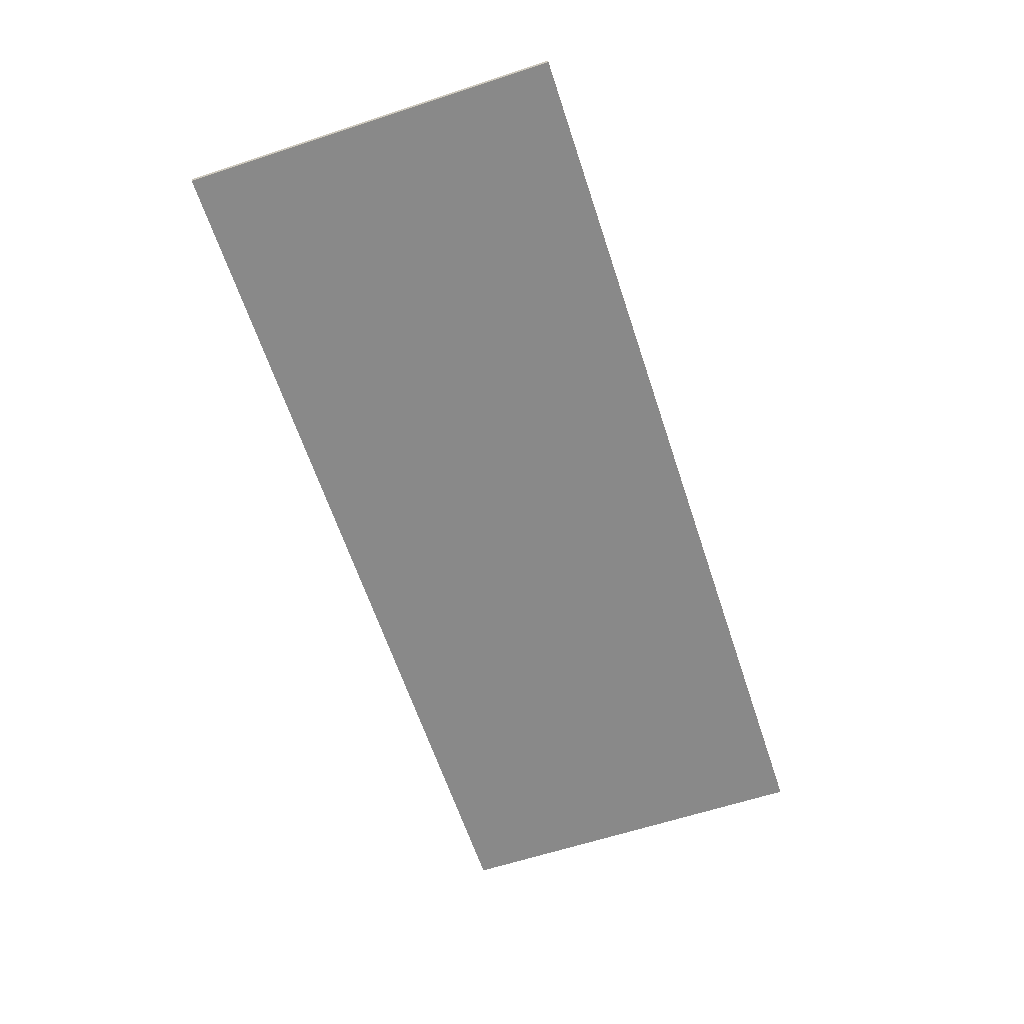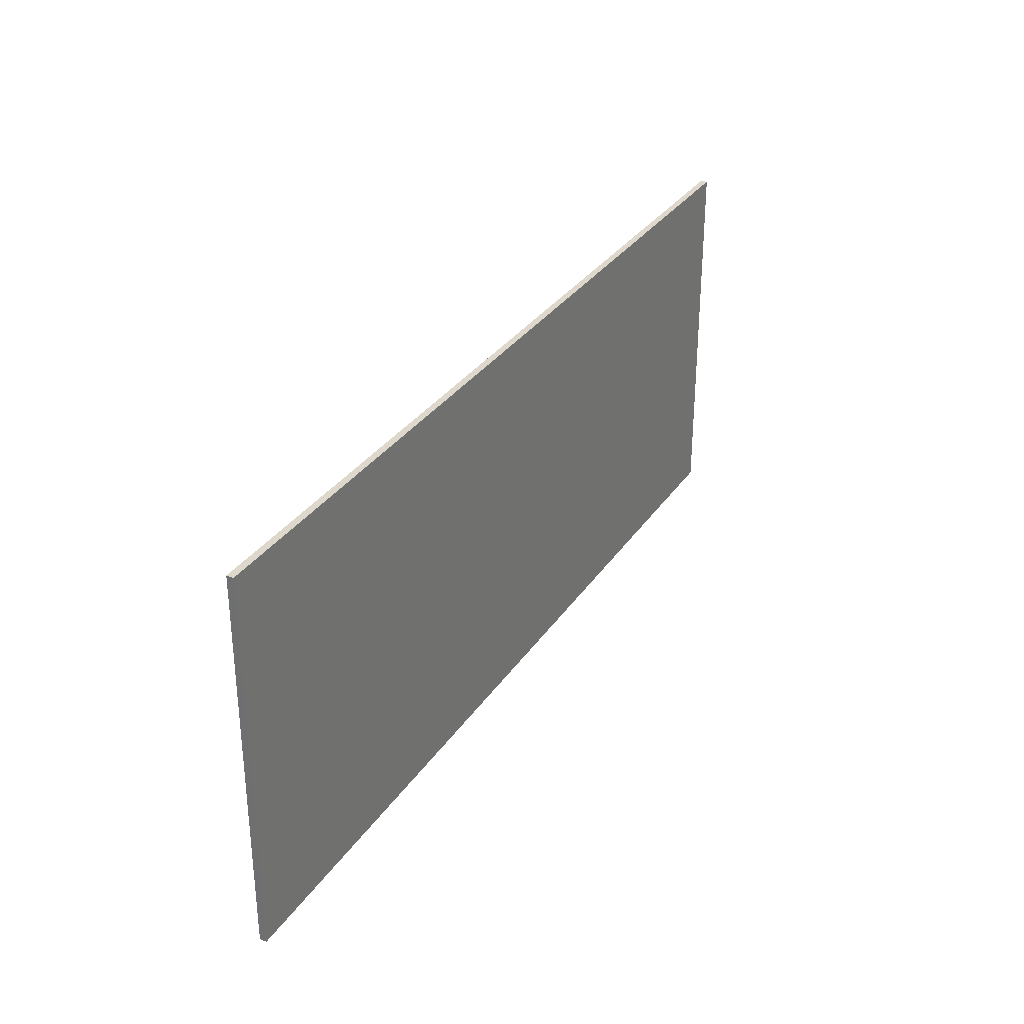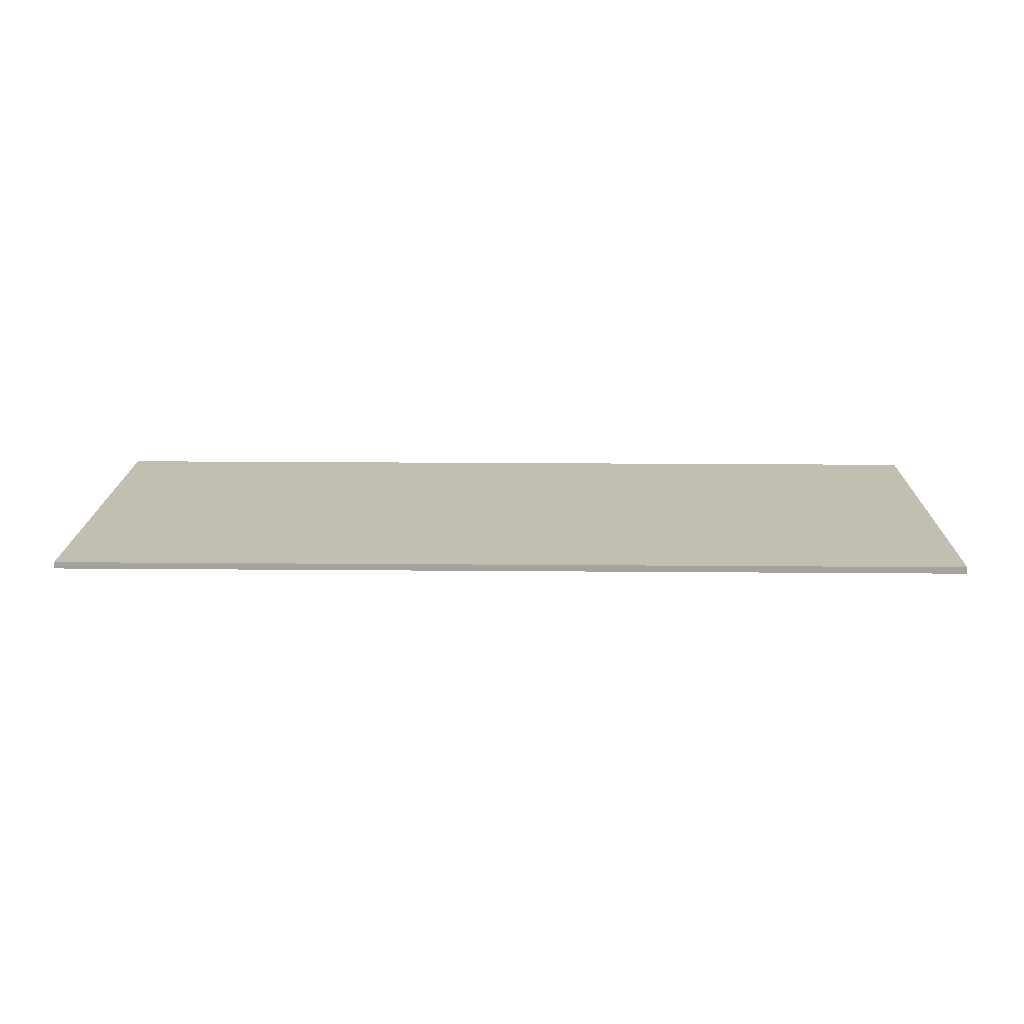
<metadata>
{"format":"obj","ext":"obj","renderer":"f3d","projection":"perspective","resolution":1024,"background":"white","views":[{"elev":-63.2,"azim":108.3,"up":"+Y"},{"elev":31.4,"azim":-61.9,"up":"+Z"},{"elev":17.3,"azim":-179.0,"up":"+Y"}]}
</metadata>
<code>
v 0.85 0 0.35
v 0.85 0 -0.35
v -0.85 0 -0.35
v -0.85 0 0.35
v -0.85 -0.0125 0.35
v 0.85 -0.0125 0.35
v 0.85 0 0.35
v -0.85 0 0.35
v -0.85 -0.0125 -0.35
v -0.85 -0.0125 0.35
v -0.85 0 0.35
v -0.85 0 -0.35
v 0.85 -0.0125 -0.35
v -0.85 -0.0125 -0.35
v -0.85 0 -0.35
v 0.85 0 -0.35
v 0.85 -0.0125 0.35
v 0.85 -0.0125 -0.35
v 0.85 0 -0.35
v 0.85 0 0.35
v -0.76 -0.0125 -0.188
v -0.676 -0.0125 -0.188
v -0.676 -0.0125 0.094
v -0.76 -0.0125 0.112
v -0.53 -0.0125 0.016
v -0.618 -0.0125 0.02
v -0.6 -0.0125 -0.04
v -0.516 -0.0125 -0.036
v -0.632 -0.0125 0.064
v -0.618 -0.0125 0.02
v -0.542 -0.0125 0.068
v -0.556 -0.0125 0.108
v -0.65 -0.0125 0.1
v -0.632 -0.0125 0.064
v -0.556 -0.0125 0.108
v -0.572 -0.0125 0.138
v -0.516 -0.0125 -0.036
v -0.6 -0.0125 -0.04
v -0.586 -0.0125 -0.096
v -0.506 -0.0125 -0.074
v -0.674 -0.0125 0.106
v -0.752 -0.0125 0.15
v -0.76 -0.0125 0.112
v -0.676 -0.0125 0.094
v -0.728 -0.0125 0.176
v -0.752 -0.0125 0.15
v -0.674 -0.0125 0.106
v -0.698 -0.0125 0.19
v -0.698 -0.0125 0.19
v -0.674 -0.0125 0.106
v -0.662 -0.0125 0.112
v -0.66 -0.0125 0.194
v -0.662 -0.0125 0.112
v -0.65 -0.0125 0.1
v -0.596 -0.0125 0.168
v -0.626 -0.0125 0.188
v -0.66 -0.0125 0.194
v -0.662 -0.0125 0.112
v -0.626 -0.0125 0.188
v -0.596 -0.0125 0.168
v -0.65 -0.0125 0.1
v -0.572 -0.0125 0.138
v -0.506 -0.0125 -0.074
v -0.586 -0.0125 -0.096
v -0.578 -0.0125 -0.12
v -0.496 -0.0125 -0.098
v -0.536 -0.0125 -0.176
v -0.508 -0.0125 -0.188
v -0.48 -0.0125 -0.11
v -0.496 -0.0125 -0.098
v -0.562 -0.0125 -0.152
v -0.536 -0.0125 -0.176
v -0.496 -0.0125 -0.098
v -0.578 -0.0125 -0.12
v -0.48 -0.0125 -0.11
v -0.508 -0.0125 -0.188
v -0.476 -0.0125 -0.192
v -0.442 -0.0125 -0.188
v -0.47 -0.0125 -0.104
v -0.48 -0.0125 -0.11
v -0.442 -0.0125 -0.188
v -0.412 -0.0125 -0.172
v -0.47 -0.0125 -0.104
v -0.412 -0.0125 -0.172
v -0.388 -0.0125 -0.144
v -0.382 -0.0125 -0.112
v -0.542 -0.0125 0.068
v -0.618 -0.0125 0.02
v -0.53 -0.0125 0.016
v -0.382 -0.0125 0.19
v -0.466 -0.0125 0.19
v -0.466 -0.0125 -0.09
v -0.382 -0.0125 -0.112
v -0.466 -0.0125 -0.09
v -0.47 -0.0125 -0.104
v -0.382 -0.0125 -0.112
v -0.26 -0.0125 0.13
v -0.364 -0.0125 -0.188
v -0.274 -0.0125 -0.188
v -0.178 -0.0125 0.1
v -0.178 -0.0125 0.1
v -0.236 -0.0125 0.17
v -0.248 -0.0125 0.156
v -0.26 -0.0125 0.13
v -0.194 -0.0125 0.186
v -0.216 -0.0125 0.18
v -0.17 -0.0125 0.106
v -0.17 -0.0125 0.188
v -0.216 -0.0125 0.18
v -0.236 -0.0125 0.17
v -0.178 -0.0125 0.1
v -0.17 -0.0125 0.106
v -0.066 -0.0125 -0.188
v -0.002 -0.0125 -0.108
v -0.08 -0.0125 0.13
v -0.164 -0.0125 0.1
v -0.124 -0.0125 0.18
v -0.146 -0.0125 0.186
v -0.17 -0.0125 0.106
v -0.164 -0.0125 0.1
v -0.17 -0.0125 0.188
v -0.17 -0.0125 0.106
v -0.146 -0.0125 0.186
v -0.164 -0.0125 0.1
v -0.092 -0.0125 0.156
v -0.106 -0.0125 0.17
v -0.124 -0.0125 0.18
v -0.092 -0.0125 0.156
v -0.164 -0.0125 0.1
v -0.08 -0.0125 0.13
v 0.136 -0.0125 0.05
v 0.048 -0.0125 0.03
v 0.068 -0.0125 -0.004
v 0.1 -0.0125 -0.03
v 0.1 -0.0125 -0.03
v 0.142 -0.0125 -0.04
v 0.156 -0.0125 0.042
v 0.136 -0.0125 0.05
v 0.156 -0.0125 0.042
v 0.142 -0.0125 -0.04
v 0.26 -0.0125 -0.04
v 0.274 -0.0125 0.042
v 0.26 -0.0125 -0.108
v -0.002 -0.0125 -0.108
v -0.066 -0.0125 -0.188
v 0.274 -0.0125 -0.188
v 0.048 -0.0125 0.03
v 0.136 -0.0125 0.05
v 0.128 -0.0125 0.074
v 0.042 -0.0125 0.074
v 0.068 -0.0125 0.152
v 0.048 -0.0125 0.116
v 0.136 -0.0125 0.098
v 0.1 -0.0125 0.178
v 0.048 -0.0125 0.116
v 0.042 -0.0125 0.074
v 0.128 -0.0125 0.074
v 0.136 -0.0125 0.098
v 0.1 -0.0125 0.178
v 0.136 -0.0125 0.098
v 0.156 -0.0125 0.108
v 0.142 -0.0125 0.188
v 0.356 -0.0125 0.188
v 0.142 -0.0125 0.188
v 0.156 -0.0125 0.108
v 0.356 -0.0125 0.108
v 0.316 -0.0125 -0.178
v 0.28 -0.0125 -0.098
v 0.26 -0.0125 -0.108
v 0.274 -0.0125 -0.188
v 0.368 -0.0125 -0.116
v 0.288 -0.0125 -0.072
v 0.28 -0.0125 -0.098
v 0.35 -0.0125 -0.152
v 0.288 -0.0125 -0.072
v 0.368 -0.0125 -0.116
v 0.374 -0.0125 -0.074
v 0.368 -0.0125 -0.03
v 0.28 -0.0125 -0.098
v 0.316 -0.0125 -0.178
v 0.35 -0.0125 -0.152
v 0.26 -0.0125 -0.04
v 0.282 -0.0125 -0.05
v 0.316 -0.0125 0.032
v 0.274 -0.0125 0.042
v 0.35 -0.0125 0.006
v 0.316 -0.0125 0.032
v 0.282 -0.0125 -0.05
v 0.368 -0.0125 -0.03
v 0.368 -0.0125 -0.03
v 0.282 -0.0125 -0.05
v 0.288 -0.0125 -0.072
v 0.478 -0.0125 0.13
v 0.374 -0.0125 -0.188
v 0.464 -0.0125 -0.188
v 0.56 -0.0125 0.1
v 0.56 -0.0125 0.1
v 0.502 -0.0125 0.17
v 0.49 -0.0125 0.156
v 0.478 -0.0125 0.13
v 0.544 -0.0125 0.186
v 0.522 -0.0125 0.18
v 0.568 -0.0125 0.106
v 0.568 -0.0125 0.188
v 0.522 -0.0125 0.18
v 0.502 -0.0125 0.17
v 0.56 -0.0125 0.1
v 0.568 -0.0125 0.106
v 0.672 -0.0125 -0.188
v 0.76 -0.0125 -0.188
v 0.656 -0.0125 0.13
v 0.574 -0.0125 0.1
v 0.614 -0.0125 0.18
v 0.592 -0.0125 0.186
v 0.568 -0.0125 0.106
v 0.574 -0.0125 0.1
v 0.568 -0.0125 0.188
v 0.568 -0.0125 0.106
v 0.592 -0.0125 0.186
v 0.574 -0.0125 0.1
v 0.646 -0.0125 0.156
v 0.632 -0.0125 0.17
v 0.614 -0.0125 0.18
v 0.646 -0.0125 0.156
v 0.574 -0.0125 0.1
v 0.656 -0.0125 0.13
v -0.274 -0.0125 -0.188
v -0.066 -0.0125 -0.188
v -0.164 -0.0125 0.1
v -0.178 -0.0125 0.1
v 0.35 -0.0125 -0.152
v 0.316 -0.0125 -0.178
v 0.374 -0.0125 -0.188
v 0.574 -0.0125 0.1
v 0.568 -0.0125 0.106
v 0.56 -0.0125 0.1
v 0.464 -0.0125 -0.188
v 0.574 -0.0125 0.1
v 0.464 -0.0125 -0.188
v 0.672 -0.0125 -0.188
v 0.356 -0.0125 0.188
v 0.502 -0.0125 0.17
v 0.522 -0.0125 0.18
v 0.49 -0.0125 0.156
v 0.502 -0.0125 0.17
v 0.356 -0.0125 0.188
v 0.356 -0.0125 0.108
v 0.478 -0.0125 0.13
v 0.49 -0.0125 0.156
v 0.356 -0.0125 0.108
v 0.316 -0.0125 0.032
v 0.478 -0.0125 0.13
v 0.316 -0.0125 0.032
v 0.35 -0.0125 0.006
v 0.478 -0.0125 0.13
v 0.35 -0.0125 0.006
v 0.368 -0.0125 -0.03
v 0.478 -0.0125 0.13
v 0.368 -0.0125 -0.03
v 0.374 -0.0125 -0.074
v 0.478 -0.0125 0.13
v 0.374 -0.0125 -0.074
v 0.368 -0.0125 -0.116
v 0.374 -0.0125 -0.188
v 0.368 -0.0125 -0.116
v 0.35 -0.0125 -0.152
v 0.374 -0.0125 -0.188
v 0.274 -0.0125 0.042
v 0.316 -0.0125 0.032
v 0.356 -0.0125 0.108
v 0.156 -0.0125 0.108
v 0.156 -0.0125 0.042
v 0.274 -0.0125 0.042
v 0.156 -0.0125 0.108
v 0.136 -0.0125 0.098
v 0.136 -0.0125 0.05
v 0.156 -0.0125 0.042
v 0.136 -0.0125 0.098
v 0.128 -0.0125 0.074
v 0.28 -0.0125 -0.098
v 0.288 -0.0125 -0.072
v 0.282 -0.0125 -0.05
v 0.26 -0.0125 -0.04
v 0.26 -0.0125 -0.108
v 0.28 -0.0125 -0.098
v 0.26 -0.0125 -0.04
v 0.142 -0.0125 -0.04
v -0.002 -0.0125 -0.108
v 0.26 -0.0125 -0.108
v 0.142 -0.0125 -0.04
v 0.1 -0.0125 -0.03
v 0.068 -0.0125 -0.004
v -0.002 -0.0125 -0.108
v 0.1 -0.0125 -0.03
v 0.048 -0.0125 0.03
v -0.08 -0.0125 0.13
v -0.002 -0.0125 -0.108
v 0.068 -0.0125 -0.004
v -0.08 -0.0125 0.13
v 0.048 -0.0125 0.03
v 0.042 -0.0125 0.074
v -0.08 -0.0125 0.13
v 0.042 -0.0125 0.074
v 0.048 -0.0125 0.116
v -0.092 -0.0125 0.156
v -0.092 -0.0125 0.156
v 0.048 -0.0125 0.116
v 0.068 -0.0125 0.152
v -0.106 -0.0125 0.17
v -0.106 -0.0125 0.17
v 0.068 -0.0125 0.152
v 0.1 -0.0125 0.178
v -0.124 -0.0125 0.18
v -0.17 -0.0125 0.106
v -0.178 -0.0125 0.1
v -0.164 -0.0125 0.1
v -0.382 -0.0125 0.19
v -0.248 -0.0125 0.156
v -0.236 -0.0125 0.17
v -0.26 -0.0125 0.13
v -0.248 -0.0125 0.156
v -0.382 -0.0125 0.19
v -0.382 -0.0125 -0.112
v -0.364 -0.0125 -0.188
v -0.26 -0.0125 0.13
v -0.382 -0.0125 -0.112
v -0.388 -0.0125 -0.144
v -0.388 -0.0125 -0.144
v -0.412 -0.0125 -0.172
v -0.364 -0.0125 -0.188
v -0.412 -0.0125 -0.172
v -0.442 -0.0125 -0.188
v -0.364 -0.0125 -0.188
v -0.578 -0.0125 -0.12
v -0.676 -0.0125 -0.188
v -0.562 -0.0125 -0.152
v -0.65 -0.0125 0.1
v -0.662 -0.0125 0.112
v -0.674 -0.0125 0.106
v -0.676 -0.0125 0.094
v -0.632 -0.0125 0.064
v -0.65 -0.0125 0.1
v -0.676 -0.0125 0.094
v -0.676 -0.0125 -0.188
v -0.618 -0.0125 0.02
v -0.632 -0.0125 0.064
v -0.676 -0.0125 -0.188
v -0.6 -0.0125 -0.04
v -0.6 -0.0125 -0.04
v -0.676 -0.0125 -0.188
v -0.586 -0.0125 -0.096
v -0.586 -0.0125 -0.096
v -0.676 -0.0125 -0.188
v -0.578 -0.0125 -0.12
v -0.466 -0.0125 0.19
v -0.626 -0.0125 0.188
v -0.596 -0.0125 0.168
v -0.466 -0.0125 0.19
v -0.596 -0.0125 0.168
v -0.572 -0.0125 0.138
v -0.466 -0.0125 0.19
v -0.572 -0.0125 0.138
v -0.556 -0.0125 0.108
v -0.496 -0.0125 -0.098
v -0.48 -0.0125 -0.11
v -0.47 -0.0125 -0.104
v -0.466 -0.0125 -0.09
v -0.506 -0.0125 -0.074
v -0.496 -0.0125 -0.098
v -0.466 -0.0125 -0.09
v -0.516 -0.0125 -0.036
v -0.516 -0.0125 -0.036
v -0.466 -0.0125 -0.09
v -0.466 -0.0125 0.19
v -0.53 -0.0125 0.016
v -0.466 -0.0125 0.19
v -0.542 -0.0125 0.068
v -0.53 -0.0125 0.016
v -0.466 -0.0125 0.19
v -0.556 -0.0125 0.108
v -0.542 -0.0125 0.068
v 0.8 -0.0125 0.24
v -0.8 -0.0125 0.24
v -0.17 -0.0125 0.188
v -0.8 -0.0125 0.24
v -0.194 -0.0125 0.186
v -0.17 -0.0125 0.188
v -0.216 -0.0125 0.18
v -0.194 -0.0125 0.186
v -0.8 -0.0125 0.24
v -0.382 -0.0125 0.19
v -0.382 -0.0125 0.19
v -0.236 -0.0125 0.17
v -0.216 -0.0125 0.18
v -0.466 -0.0125 0.19
v -0.382 -0.0125 0.19
v -0.8 -0.0125 0.24
v -0.66 -0.0125 0.194
v -0.66 -0.0125 0.194
v -0.626 -0.0125 0.188
v -0.466 -0.0125 0.19
v -0.8 -0.0125 0.24
v -0.698 -0.0125 0.19
v -0.66 -0.0125 0.194
v -0.8 -0.0125 0.24
v -0.728 -0.0125 0.176
v -0.698 -0.0125 0.19
v -0.8 -0.0125 0.24
v -0.752 -0.0125 0.15
v -0.728 -0.0125 0.176
v -0.8 -0.0125 0.24
v -0.76 -0.0125 0.112
v -0.752 -0.0125 0.15
v -0.76 -0.0125 0.112
v -0.8 -0.0125 0.24
v -0.8 -0.0125 -0.24
v -0.76 -0.0125 -0.188
v -0.676 -0.0125 -0.188
v -0.76 -0.0125 -0.188
v -0.8 -0.0125 -0.24
v -0.676 -0.0125 -0.188
v -0.8 -0.0125 -0.24
v -0.536 -0.0125 -0.176
v -0.562 -0.0125 -0.152
v -0.536 -0.0125 -0.176
v -0.8 -0.0125 -0.24
v -0.508 -0.0125 -0.188
v -0.508 -0.0125 -0.188
v -0.8 -0.0125 -0.24
v -0.476 -0.0125 -0.192
v -0.476 -0.0125 -0.192
v -0.8 -0.0125 -0.24
v -0.364 -0.0125 -0.188
v -0.442 -0.0125 -0.188
v -0.274 -0.0125 -0.188
v -0.364 -0.0125 -0.188
v -0.8 -0.0125 -0.24
v -0.066 -0.0125 -0.188
v -0.274 -0.0125 -0.188
v -0.8 -0.0125 -0.24
v 0.8 -0.0125 -0.24
v 0.274 -0.0125 -0.188
v -0.066 -0.0125 -0.188
v 0.8 -0.0125 -0.24
v 0.374 -0.0125 -0.188
v 0.274 -0.0125 -0.188
v 0.8 -0.0125 -0.24
v 0.316 -0.0125 -0.178
v 0.274 -0.0125 -0.188
v 0.374 -0.0125 -0.188
v 0.464 -0.0125 -0.188
v 0.374 -0.0125 -0.188
v 0.8 -0.0125 -0.24
v 0.672 -0.0125 -0.188
v 0.464 -0.0125 -0.188
v 0.8 -0.0125 -0.24
v 0.76 -0.0125 -0.188
v 0.672 -0.0125 -0.188
v 0.8 -0.0125 -0.24
v 0.76 -0.0125 -0.188
v 0.8 -0.0125 -0.24
v 0.8 -0.0125 0.24
v 0.656 -0.0125 0.13
v 0.8 -0.0125 0.24
v 0.646 -0.0125 0.156
v 0.656 -0.0125 0.13
v 0.8 -0.0125 0.24
v 0.632 -0.0125 0.17
v 0.646 -0.0125 0.156
v 0.8 -0.0125 0.24
v 0.614 -0.0125 0.18
v 0.632 -0.0125 0.17
v 0.8 -0.0125 0.24
v 0.592 -0.0125 0.186
v 0.614 -0.0125 0.18
v 0.8 -0.0125 0.24
v 0.568 -0.0125 0.188
v 0.592 -0.0125 0.186
v 0.544 -0.0125 0.186
v 0.568 -0.0125 0.188
v 0.8 -0.0125 0.24
v 0.356 -0.0125 0.188
v 0.356 -0.0125 0.188
v 0.522 -0.0125 0.18
v 0.544 -0.0125 0.186
v 0.8 -0.0125 0.24
v 0.142 -0.0125 0.188
v 0.356 -0.0125 0.188
v -0.124 -0.0125 0.18
v 0.142 -0.0125 0.188
v 0.8 -0.0125 0.24
v -0.146 -0.0125 0.186
v 0.142 -0.0125 0.188
v -0.124 -0.0125 0.18
v 0.1 -0.0125 0.178
v 0.8 -0.0125 0.24
v -0.17 -0.0125 0.188
v -0.146 -0.0125 0.186
v 0.85 -0.0125 0.35
v -0.85 -0.0125 0.35
v -0.8 -0.0125 0.24
v 0.8 -0.0125 0.24
v 0.85 -0.0125 -0.35
v 0.85 -0.0125 0.35
v 0.8 -0.0125 0.24
v 0.8 -0.0125 -0.24
v -0.85 -0.0125 -0.35
v 0.85 -0.0125 -0.35
v 0.8 -0.0125 -0.24
v -0.8 -0.0125 -0.24
v -0.85 -0.0125 0.35
v -0.85 -0.0125 -0.35
v -0.8 -0.0125 -0.24
v -0.8 -0.0125 0.24
g mesh431077
f 1 2 3
f 3 4 1
f 5 6 7
f 7 8 5
f 9 10 11
f 11 12 9
f 13 14 15
f 15 16 13
f 17 18 19
f 19 20 17
g mesh431079
f 21 22 23
f 23 24 21
f 25 26 27
f 27 28 25
f 29 30 31
f 31 32 29
f 33 34 35
f 35 36 33
f 37 38 39
f 39 40 37
f 41 42 43
f 43 44 41
f 45 46 47
f 47 48 45
f 49 50 51
f 51 52 49
f 53 54 55
f 55 56 53
f 57 58 59
f 60 61 62
f 63 64 65
f 65 66 63
f 67 68 69
f 69 70 67
f 71 72 73
f 73 74 71
f 75 76 77
f 77 78 75
f 79 80 81
f 81 82 79
f 83 84 85
f 85 86 83
f 87 88 89
f 90 91 92
f 92 93 90
f 94 95 96
f 97 98 99
f 99 100 97
f 101 102 103
f 103 104 101
f 105 106 107
f 107 108 105
f 109 110 111
f 111 112 109
f 113 114 115
f 115 116 113
f 117 118 119
f 119 120 117
f 121 122 123
f 124 125 126
f 126 127 124
f 128 129 130
f 131 132 133
f 133 134 131
f 135 136 137
f 137 138 135
f 139 140 141
f 141 142 139
f 143 144 145
f 145 146 143
f 147 148 149
f 149 150 147
f 151 152 153
f 153 154 151
f 155 156 157
f 157 158 155
f 159 160 161
f 161 162 159
f 163 164 165
f 165 166 163
f 167 168 169
f 169 170 167
f 171 172 173
f 173 174 171
f 175 176 177
f 177 178 175
f 179 180 181
f 182 183 184
f 184 185 182
f 186 187 188
f 188 189 186
f 190 191 192
f 193 194 195
f 195 196 193
f 197 198 199
f 199 200 197
f 201 202 203
f 203 204 201
f 205 206 207
f 207 208 205
f 209 210 211
f 211 212 209
f 213 214 215
f 215 216 213
f 217 218 219
f 220 221 222
f 222 223 220
f 224 225 226
g mesh431081
f 227 228 229
f 229 230 227
f 231 232 233
f 234 235 236
f 236 237 234
f 238 239 240
f 241 242 243
f 244 245 246
f 246 247 244
f 248 249 250
f 250 251 248
f 252 253 254
f 255 256 257
f 258 259 260
f 261 262 263
f 263 264 261
f 265 266 267
f 268 269 270
f 270 271 268
f 272 273 274
f 274 275 272
f 276 277 278
f 278 279 276
f 280 281 282
f 282 283 280
f 284 285 286
f 286 287 284
f 288 289 290
f 290 291 288
f 292 293 294
f 295 296 297
f 297 298 295
f 299 300 301
f 302 303 304
f 304 305 302
f 306 307 308
f 308 309 306
f 310 311 312
f 312 313 310
f 314 315 316
f 317 318 319
f 320 321 322
f 322 323 320
f 324 325 326
f 326 327 324
f 328 329 330
f 331 332 333
f 334 335 336
f 337 338 339
f 339 340 337
f 341 342 343
f 343 344 341
f 345 346 347
f 347 348 345
f 349 350 351
f 352 353 354
f 355 356 357
f 358 359 360
f 361 362 363
f 364 365 366
f 366 367 364
f 368 369 370
f 370 371 368
f 372 373 374
f 374 375 372
f 376 377 378
f 379 380 381
f 382 383 384
f 385 386 387
f 388 389 390
f 390 391 388
f 392 393 394
f 395 396 397
f 397 398 395
f 399 400 401
f 402 403 404
f 405 406 407
f 408 409 410
f 411 412 413
f 414 415 416
f 416 417 414
f 418 419 420
f 421 422 423
f 423 424 421
f 425 426 427
f 428 429 430
f 431 432 433
f 433 434 431
f 435 436 437
f 438 439 440
f 440 441 438
f 442 443 444
f 445 446 447
f 448 449 450
f 451 452 453
f 454 455 456
f 457 458 459
f 460 461 462
f 462 463 460
f 464 465 466
f 467 468 469
f 470 471 472
f 473 474 475
f 476 477 478
f 479 480 481
f 481 482 479
f 483 484 485
f 486 487 488
f 489 490 491
f 491 492 489
f 493 494 495
f 496 497 498
f 499 500 501
f 501 502 499
f 503 504 505
f 505 506 503
f 507 508 509
f 509 510 507
f 511 512 513
f 513 514 511

</code>
